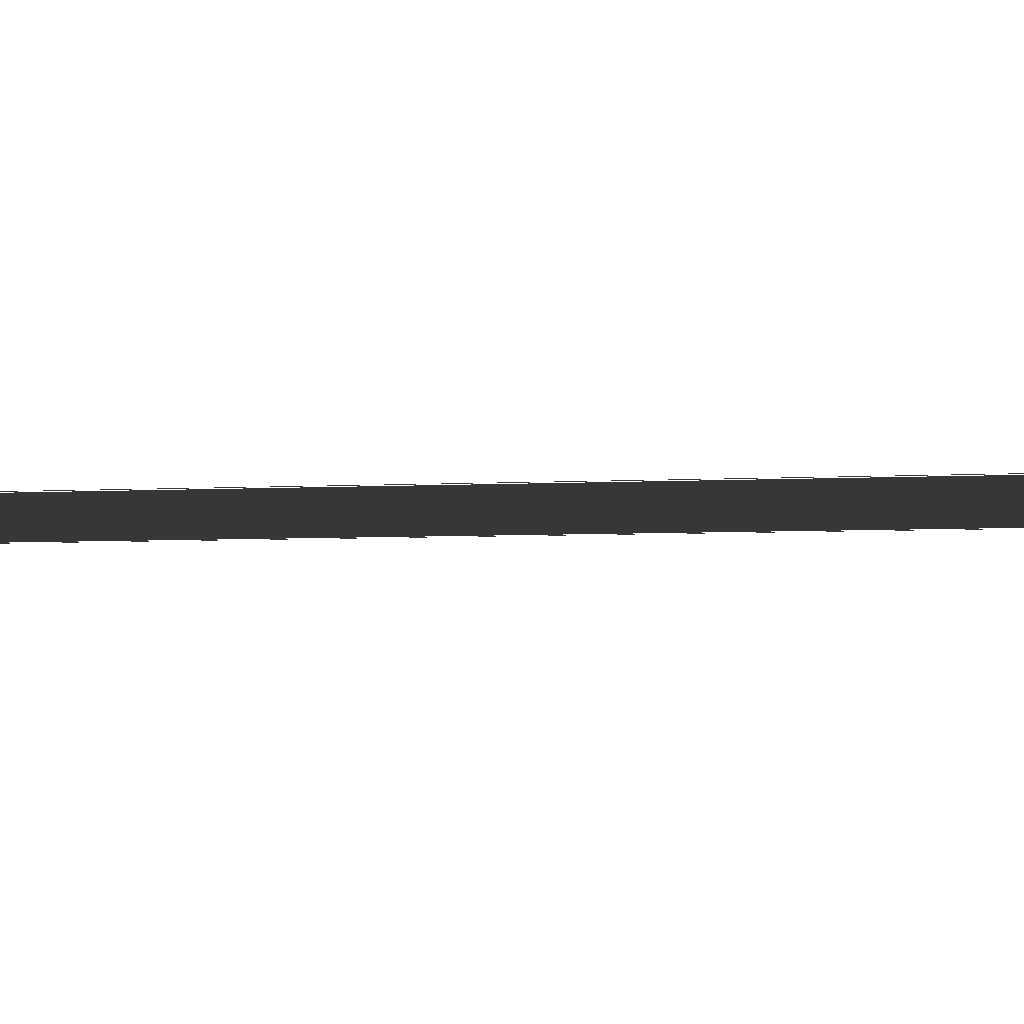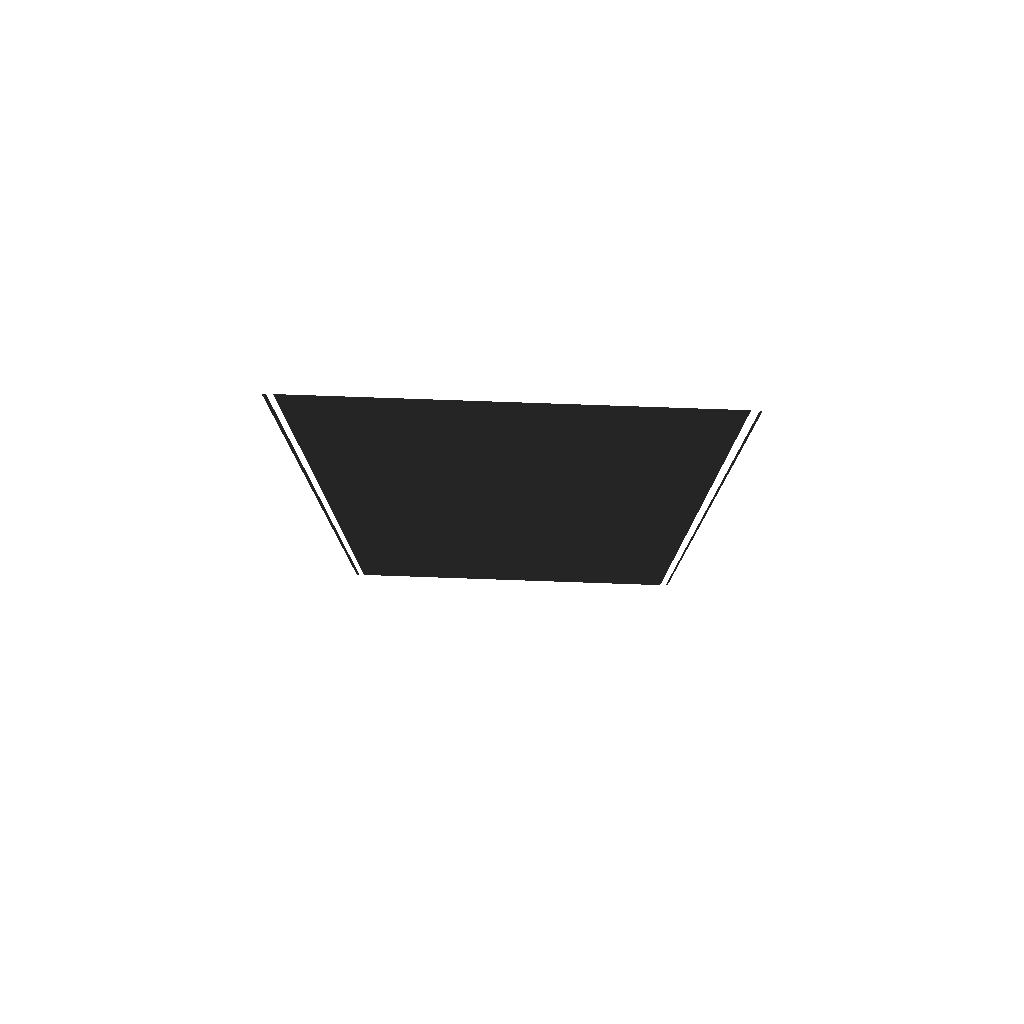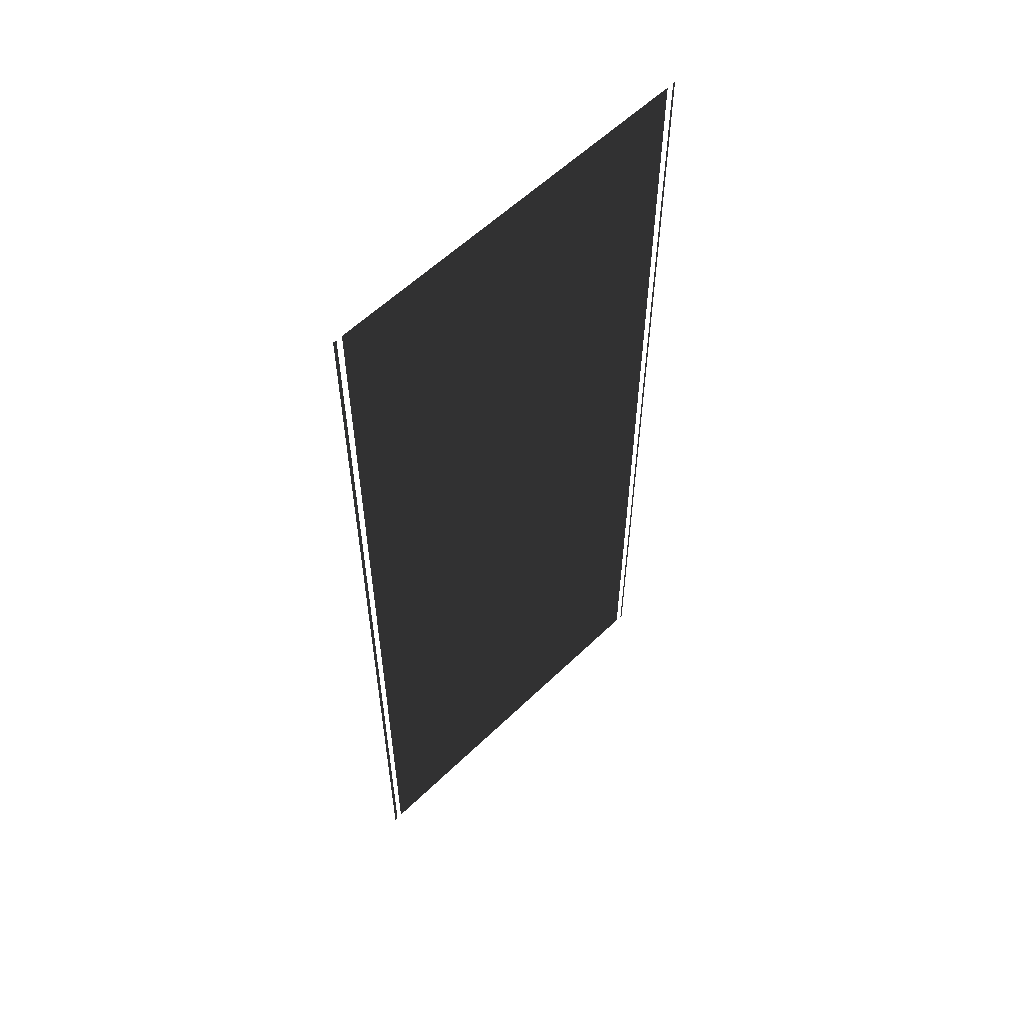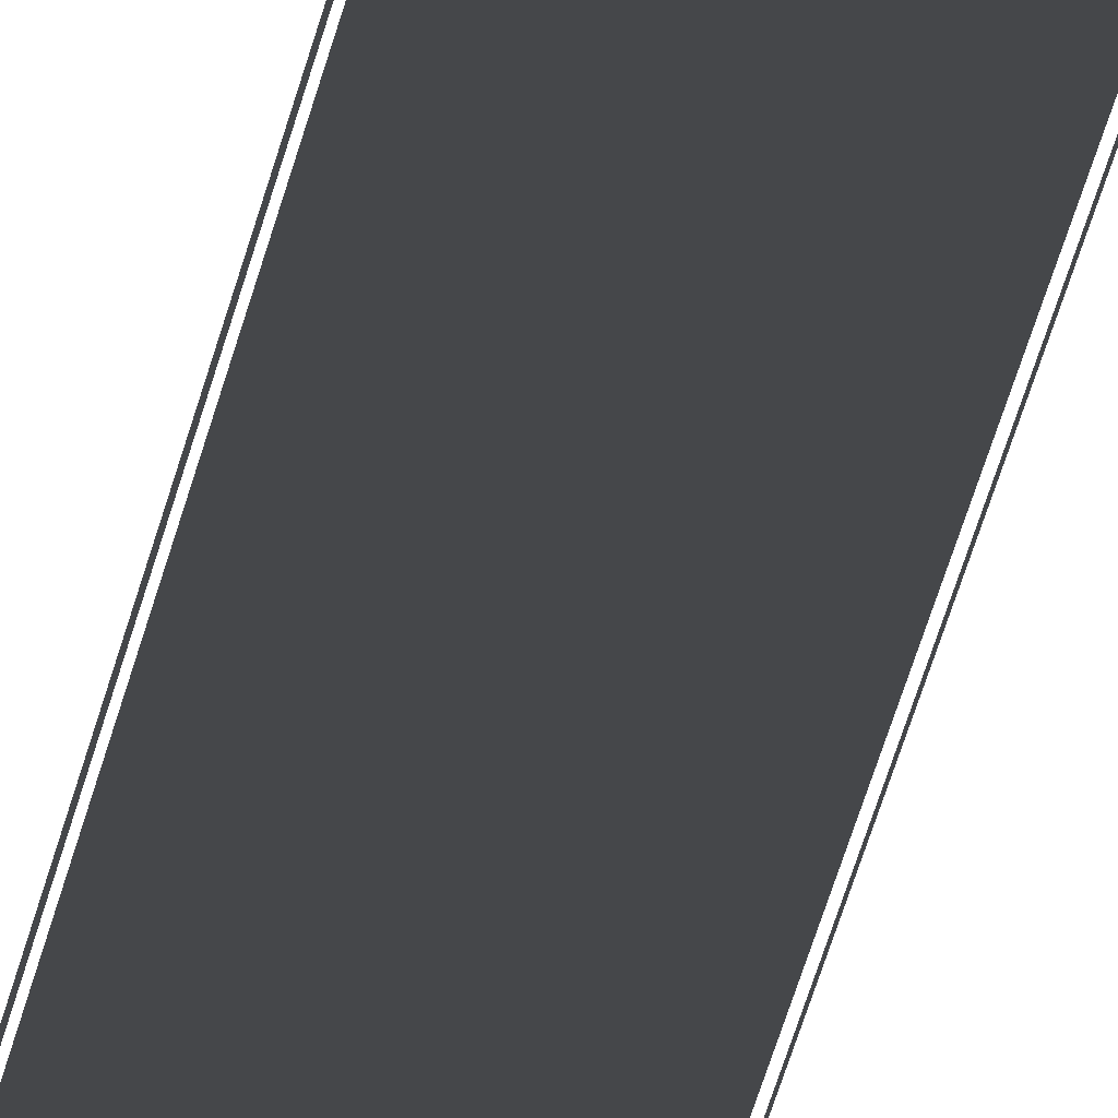
<metadata>
{"format":"obj","ext":"obj","renderer":"f3d","projection":"perspective","resolution":1024,"background":"white","views":[{"elev":-4.2,"azim":102.2,"up":"+Z"},{"elev":79.5,"azim":-178.0,"up":"+Y"},{"elev":58.1,"azim":135.1,"up":"+Y"},{"elev":-78.8,"azim":161.6,"up":"+Z"}]}
</metadata>
<code>
v 3.753 -18.9 0.01039
v -3.751 0.01039 0.01039
v 3.753 0.01039 0.01039
v -3.751 -18.9 0.01039
v -3.934 -18.9 0.01039
v -3.888 0.01039 0.01039
v -3.888 -18.9 0.01039
v -3.934 0.01039 0.01039
v 3.936 -18.9 0.01039
v 3.868 0.01039 0.01039
v 3.936 0.01039 0.01039
v 3.868 -18.9 0.01039
g DTv2-48mSection_(M)_(3)_2102_101
f 1 3 2
f 2 4 1
f 5 7 6
f 6 8 5
f 9 11 10
f 10 12 9

</code>
